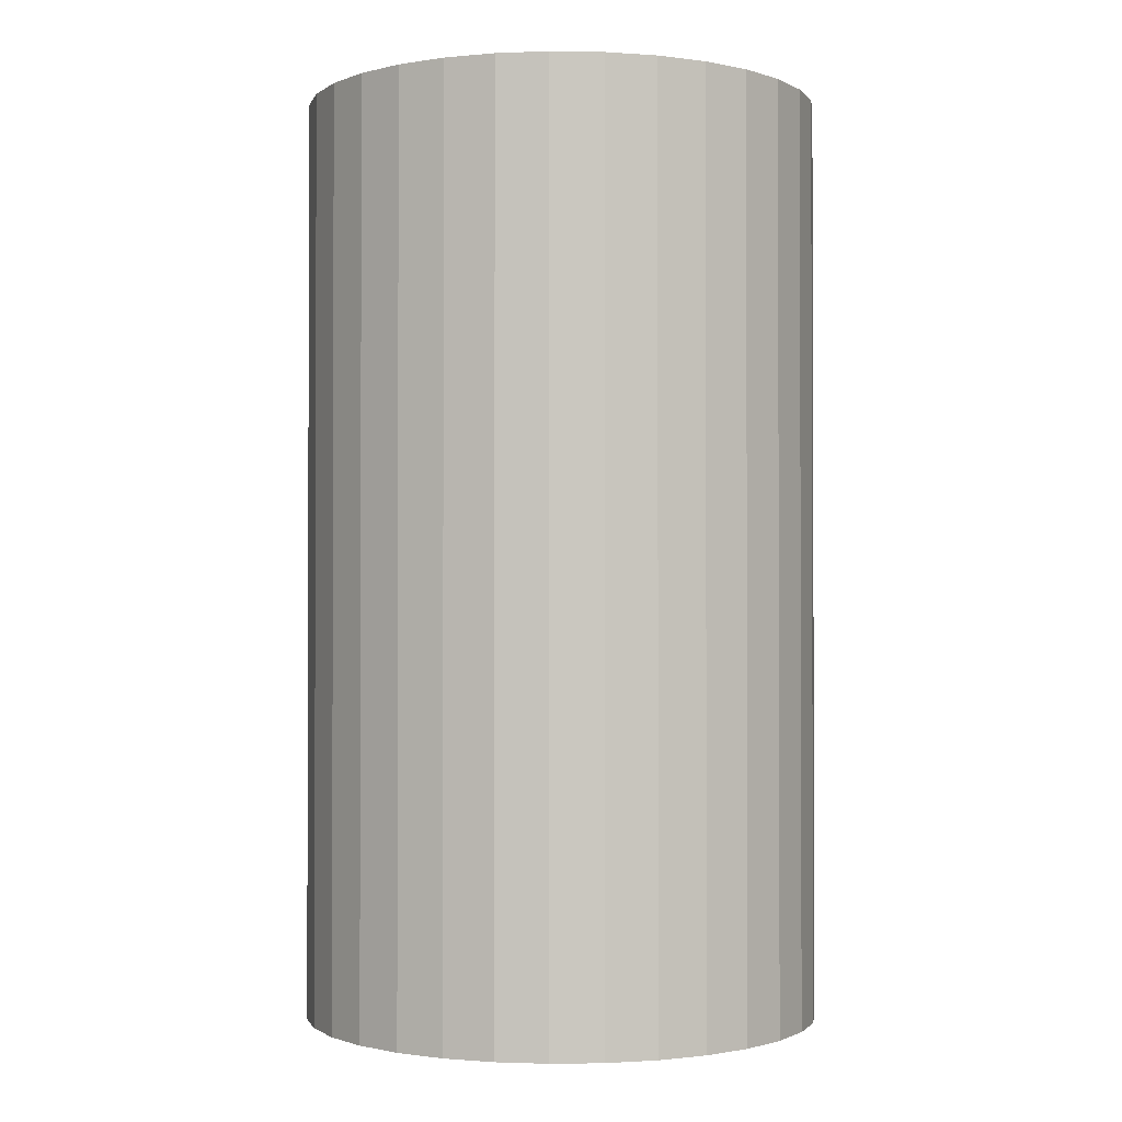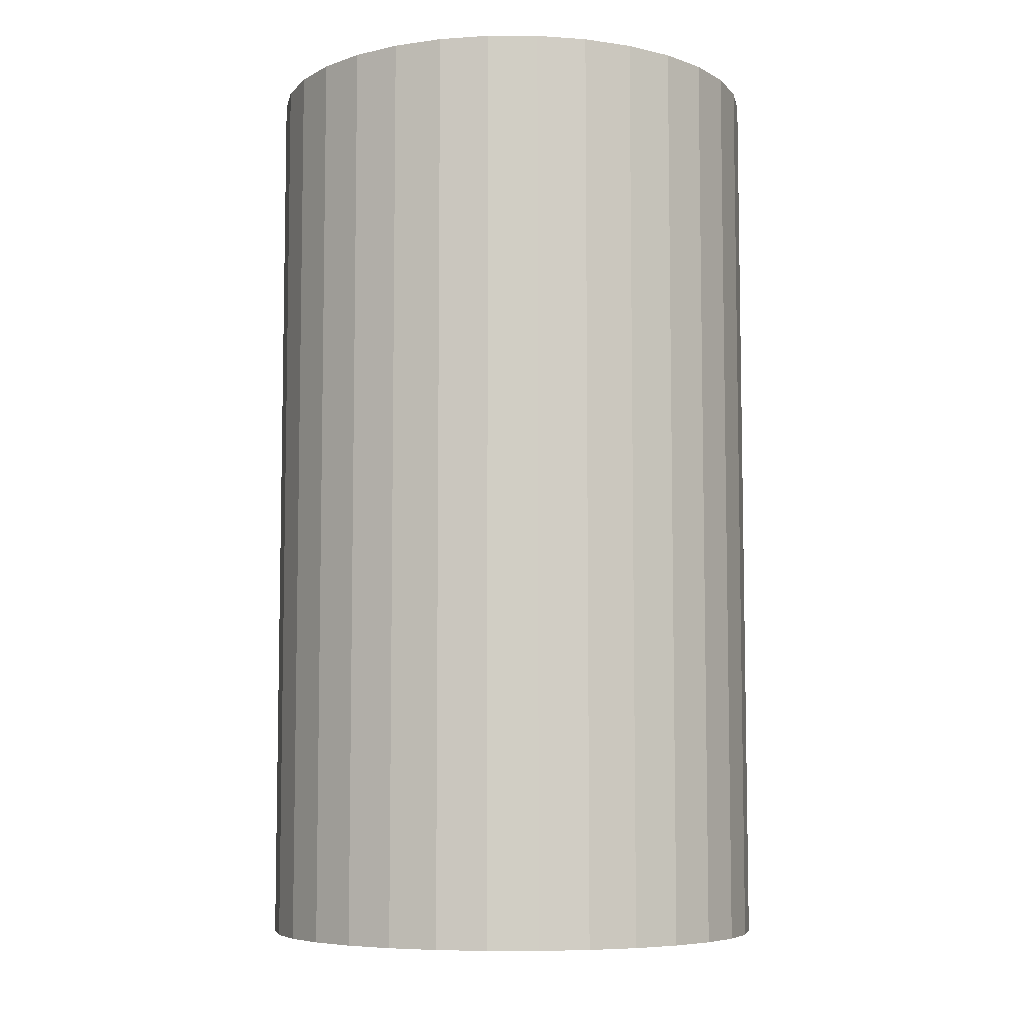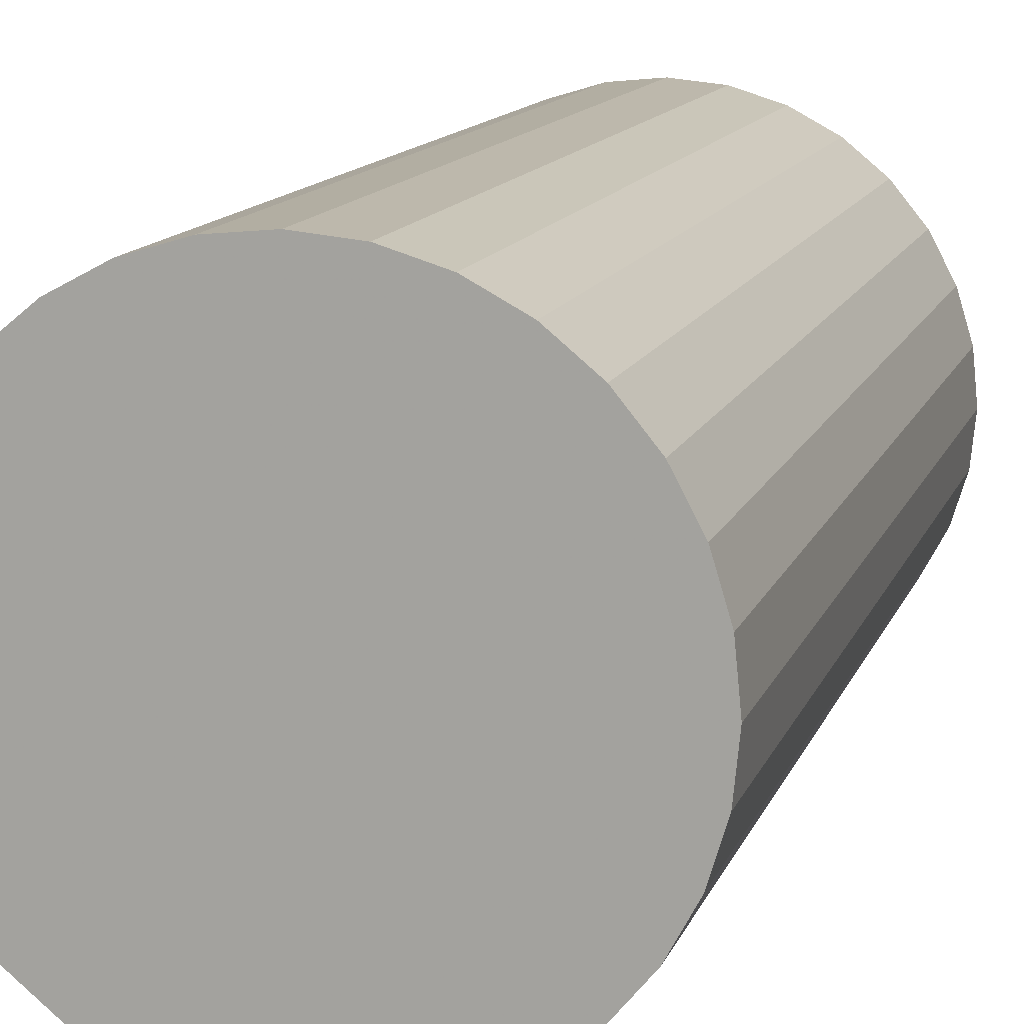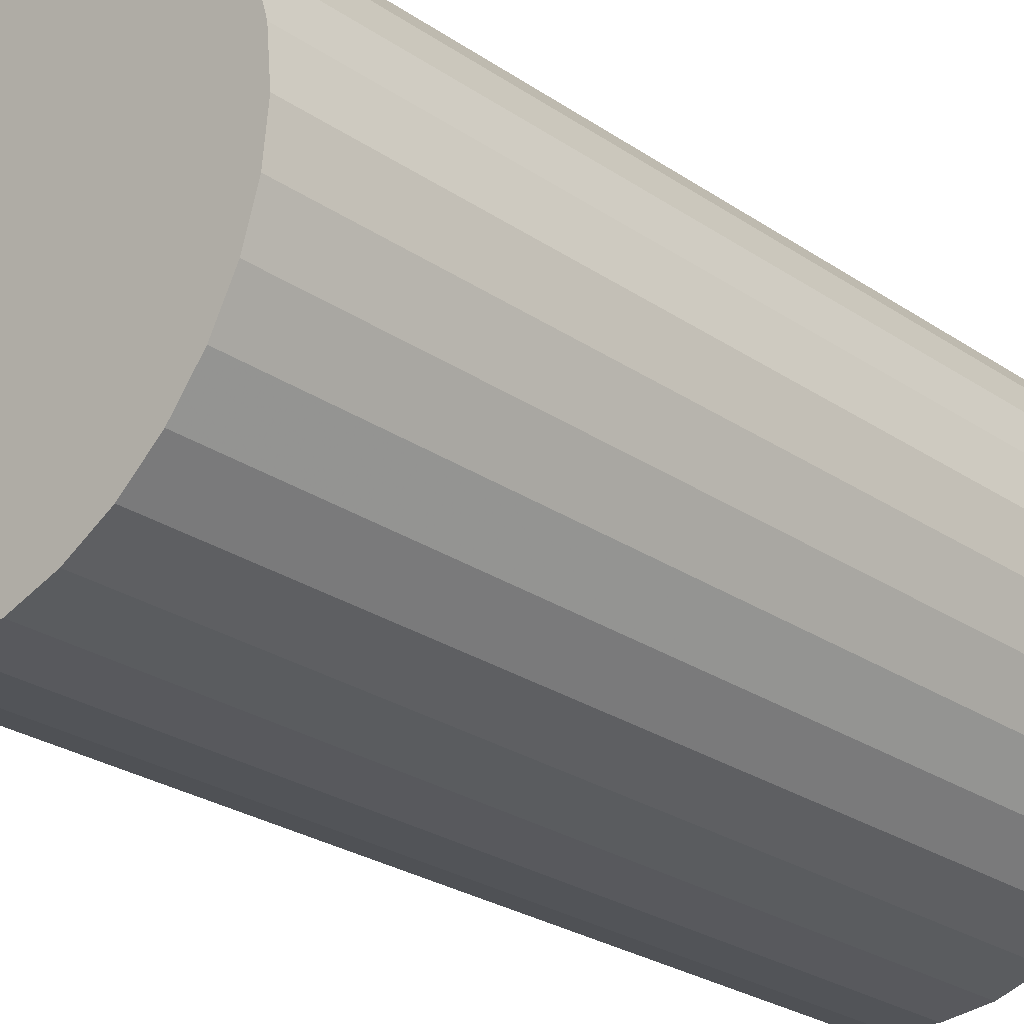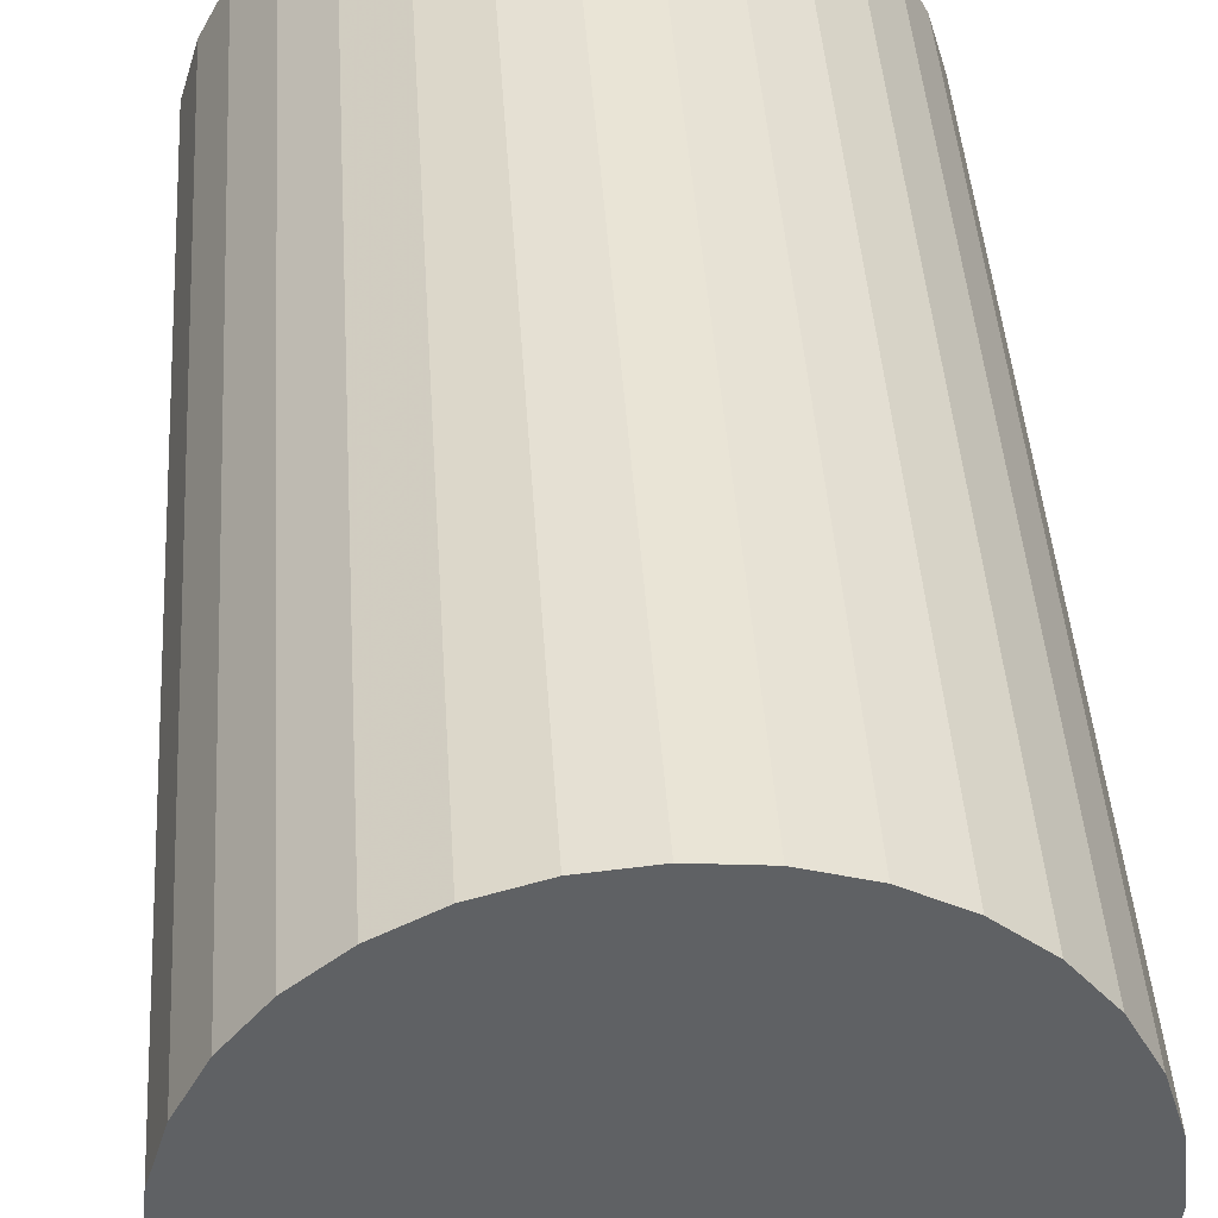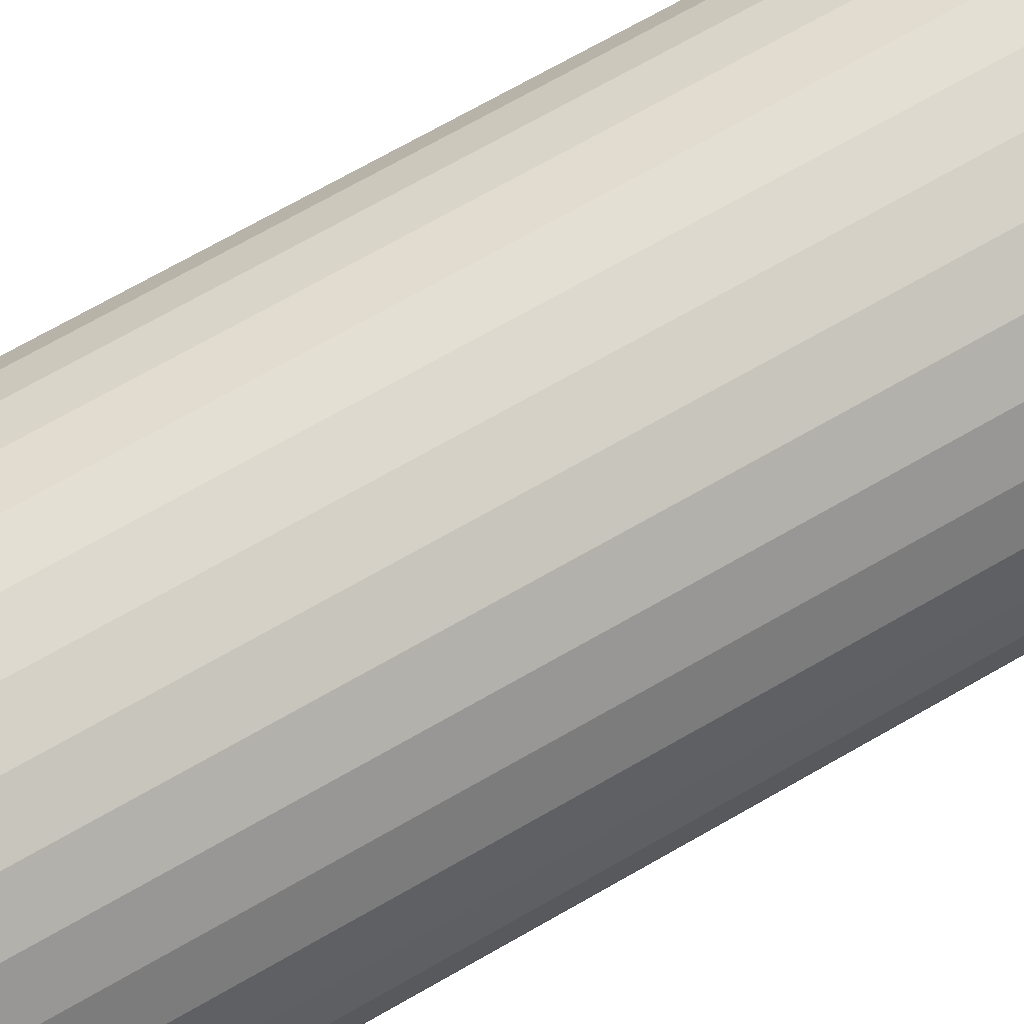
<metadata>
{"format":"obj","ext":"obj","renderer":"f3d","projection":"perspective","resolution":1024,"background":"white","views":[{"elev":-1.2,"azim":-121.4,"up":"+Z"},{"elev":-7.0,"azim":16.7,"up":"+Z"},{"elev":12.8,"azim":-164.3,"up":"+Y"},{"elev":-27.0,"azim":43.9,"up":"+Y"},{"elev":41.8,"azim":176.4,"up":"+Y"},{"elev":75.4,"azim":-119.2,"up":"+Y"}]}
</metadata>
<code>
v 0 0 -0.03786
v 0.0212 0 -0.03786
v 0.0212 0 0.03786
v 0 0 0.03786
v 0.0208 0.004137 -0.03786
v 0.0208 0.004137 0.03786
v 0.01959 0.008114 -0.03786
v 0.01959 0.008114 0.03786
v 0.01763 0.01178 -0.03786
v 0.01763 0.01178 0.03786
v 0.01499 0.01499 -0.03786
v 0.01499 0.01499 0.03786
v 0.01178 0.01763 -0.03786
v 0.01178 0.01763 0.03786
v 0.008114 0.01959 -0.03786
v 0.008114 0.01959 0.03786
v 0.004137 0.0208 -0.03786
v 0.004137 0.0208 0.03786
v 0 0.0212 -0.03786
v 0 0.0212 0.03786
v -0.004137 0.0208 -0.03786
v -0.004137 0.0208 0.03786
v -0.008114 0.01959 -0.03786
v -0.008114 0.01959 0.03786
v -0.01178 0.01763 -0.03786
v -0.01178 0.01763 0.03786
v -0.01499 0.01499 -0.03786
v -0.01499 0.01499 0.03786
v -0.01763 0.01178 -0.03786
v -0.01763 0.01178 0.03786
v -0.01959 0.008114 -0.03786
v -0.01959 0.008114 0.03786
v -0.0208 0.004137 -0.03786
v -0.0208 0.004137 0.03786
v -0.0212 0 -0.03786
v -0.0212 0 0.03786
v -0.0208 -0.004137 -0.03786
v -0.0208 -0.004137 0.03786
v -0.01959 -0.008114 -0.03786
v -0.01959 -0.008114 0.03786
v -0.01763 -0.01178 -0.03786
v -0.01763 -0.01178 0.03786
v -0.01499 -0.01499 -0.03786
v -0.01499 -0.01499 0.03786
v -0.01178 -0.01763 -0.03786
v -0.01178 -0.01763 0.03786
v -0.008114 -0.01959 -0.03786
v -0.008114 -0.01959 0.03786
v -0.004137 -0.0208 -0.03786
v -0.004137 -0.0208 0.03786
v -0 -0.0212 -0.03786
v -0 -0.0212 0.03786
v 0.004137 -0.0208 -0.03786
v 0.004137 -0.0208 0.03786
v 0.008114 -0.01959 -0.03786
v 0.008114 -0.01959 0.03786
v 0.01178 -0.01763 -0.03786
v 0.01178 -0.01763 0.03786
v 0.01499 -0.01499 -0.03786
v 0.01499 -0.01499 0.03786
v 0.01763 -0.01178 -0.03786
v 0.01763 -0.01178 0.03786
v 0.01959 -0.008114 -0.03786
v 0.01959 -0.008114 0.03786
v 0.0208 -0.004137 -0.03786
v 0.0208 -0.004137 0.03786
f 2 1 5
f 2 5 3
f 3 5 6
f 3 6 4
f 5 1 7
f 5 7 6
f 6 7 8
f 6 8 4
f 7 1 9
f 7 9 8
f 8 9 10
f 8 10 4
f 9 1 11
f 9 11 10
f 10 11 12
f 10 12 4
f 11 1 13
f 11 13 12
f 12 13 14
f 12 14 4
f 13 1 15
f 13 15 14
f 14 15 16
f 14 16 4
f 15 1 17
f 15 17 16
f 16 17 18
f 16 18 4
f 17 1 19
f 17 19 18
f 18 19 20
f 18 20 4
f 19 1 21
f 19 21 20
f 20 21 22
f 20 22 4
f 21 1 23
f 21 23 22
f 22 23 24
f 22 24 4
f 23 1 25
f 23 25 24
f 24 25 26
f 24 26 4
f 25 1 27
f 25 27 26
f 26 27 28
f 26 28 4
f 27 1 29
f 27 29 28
f 28 29 30
f 28 30 4
f 29 1 31
f 29 31 30
f 30 31 32
f 30 32 4
f 31 1 33
f 31 33 32
f 32 33 34
f 32 34 4
f 33 1 35
f 33 35 34
f 34 35 36
f 34 36 4
f 35 1 37
f 35 37 36
f 36 37 38
f 36 38 4
f 37 1 39
f 37 39 38
f 38 39 40
f 38 40 4
f 39 1 41
f 39 41 40
f 40 41 42
f 40 42 4
f 41 1 43
f 41 43 42
f 42 43 44
f 42 44 4
f 43 1 45
f 43 45 44
f 44 45 46
f 44 46 4
f 45 1 47
f 45 47 46
f 46 47 48
f 46 48 4
f 47 1 49
f 47 49 48
f 48 49 50
f 48 50 4
f 49 1 51
f 49 51 50
f 50 51 52
f 50 52 4
f 51 1 53
f 51 53 52
f 52 53 54
f 52 54 4
f 53 1 55
f 53 55 54
f 54 55 56
f 54 56 4
f 55 1 57
f 55 57 56
f 56 57 58
f 56 58 4
f 57 1 59
f 57 59 58
f 58 59 60
f 58 60 4
f 59 1 61
f 59 61 60
f 60 61 62
f 60 62 4
f 61 1 63
f 61 63 62
f 62 63 64
f 62 64 4
f 63 1 65
f 63 65 64
f 64 65 66
f 64 66 4
f 65 1 2
f 65 2 66
f 66 2 3
f 66 3 4

</code>
